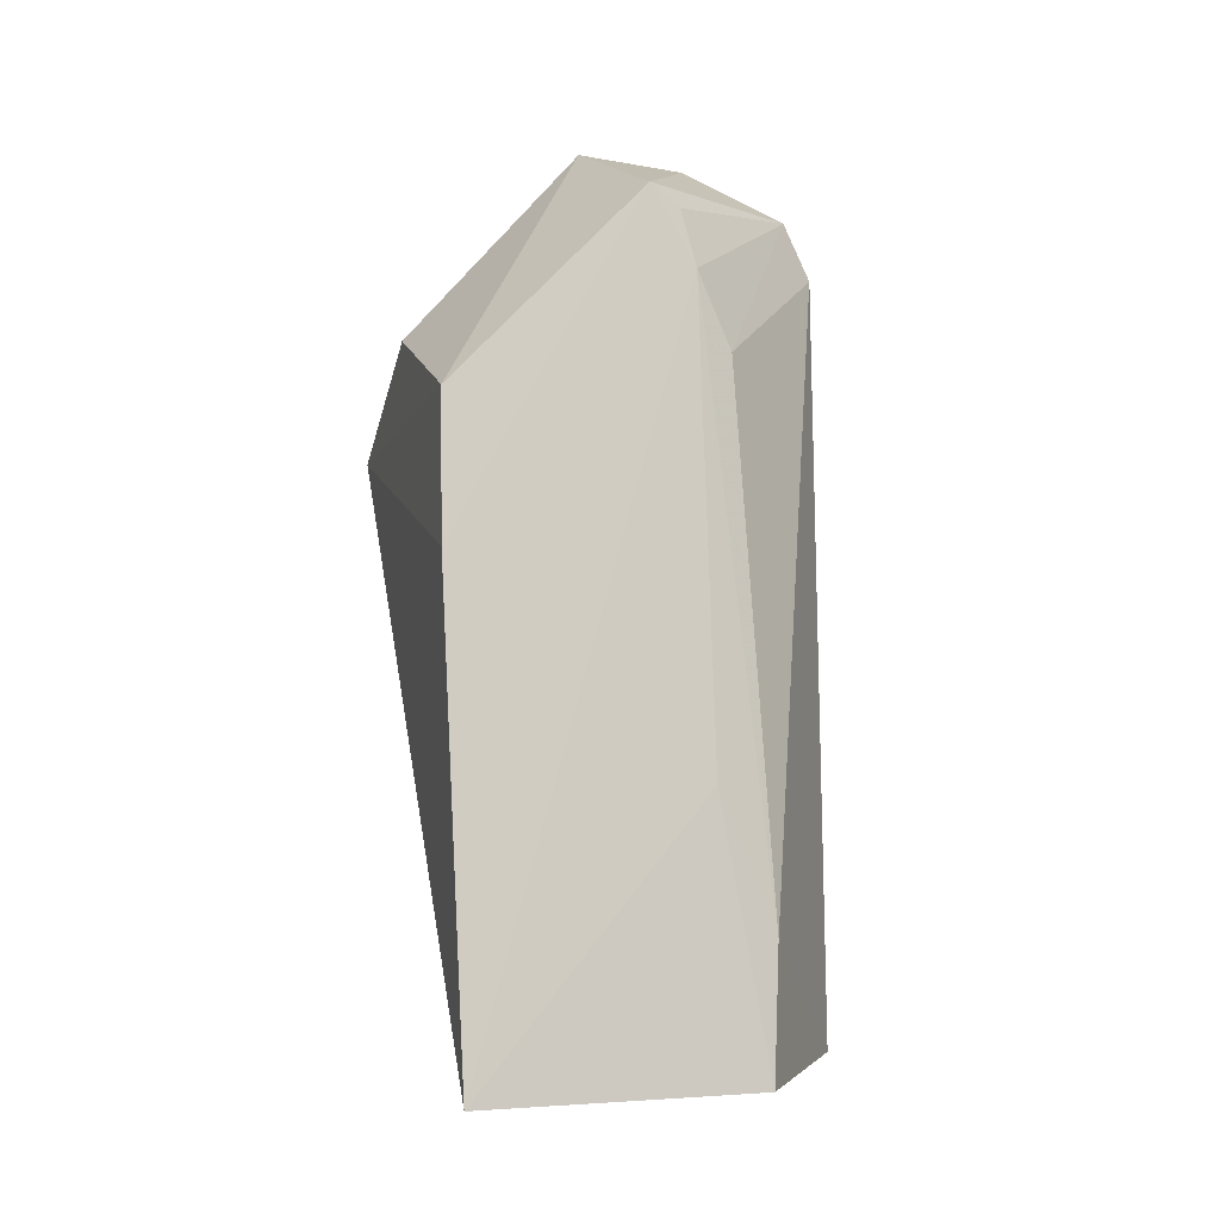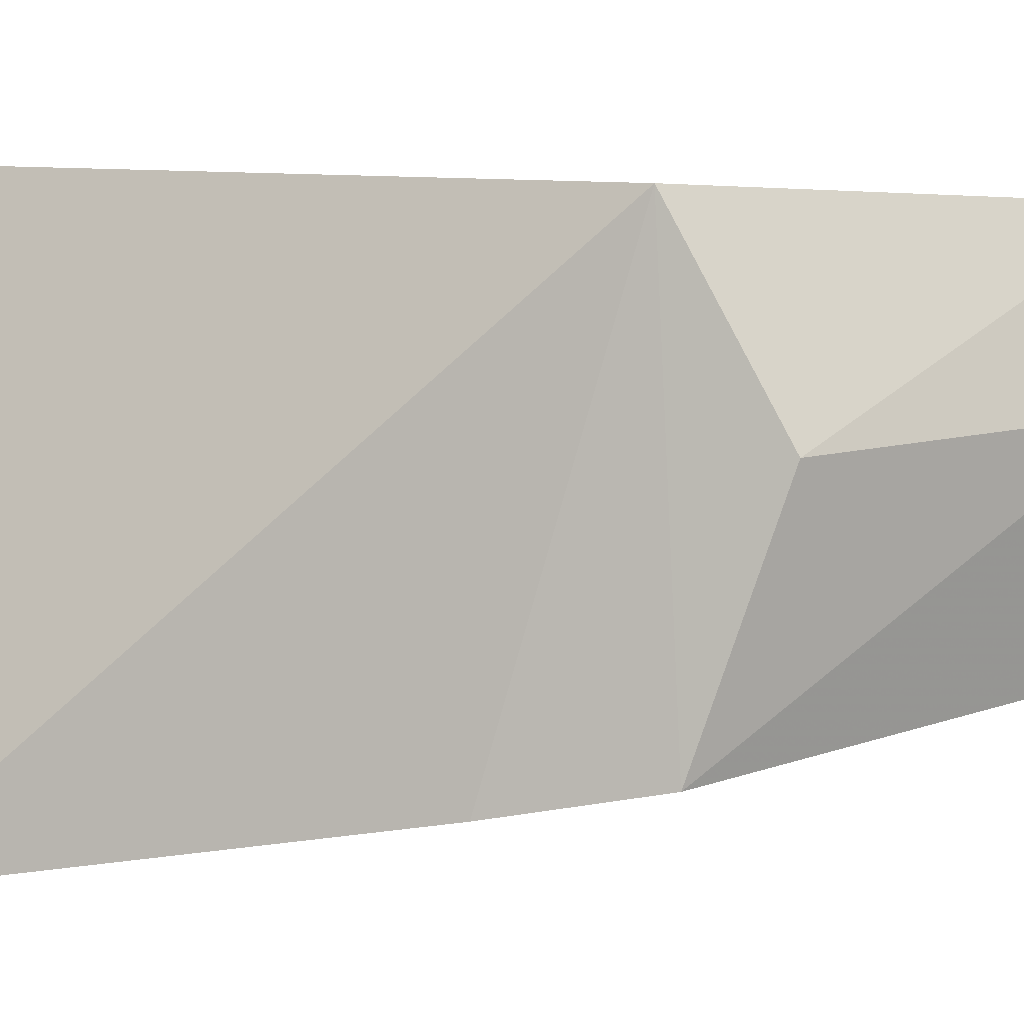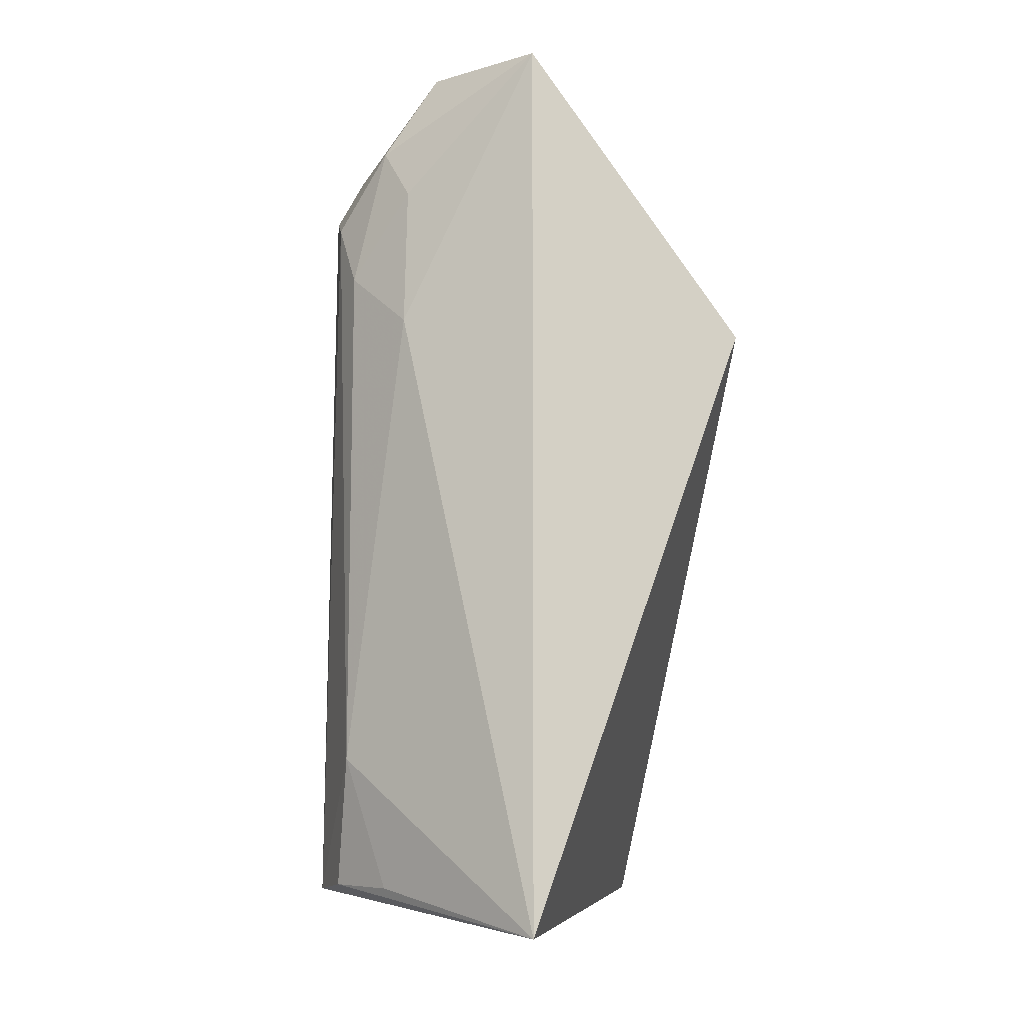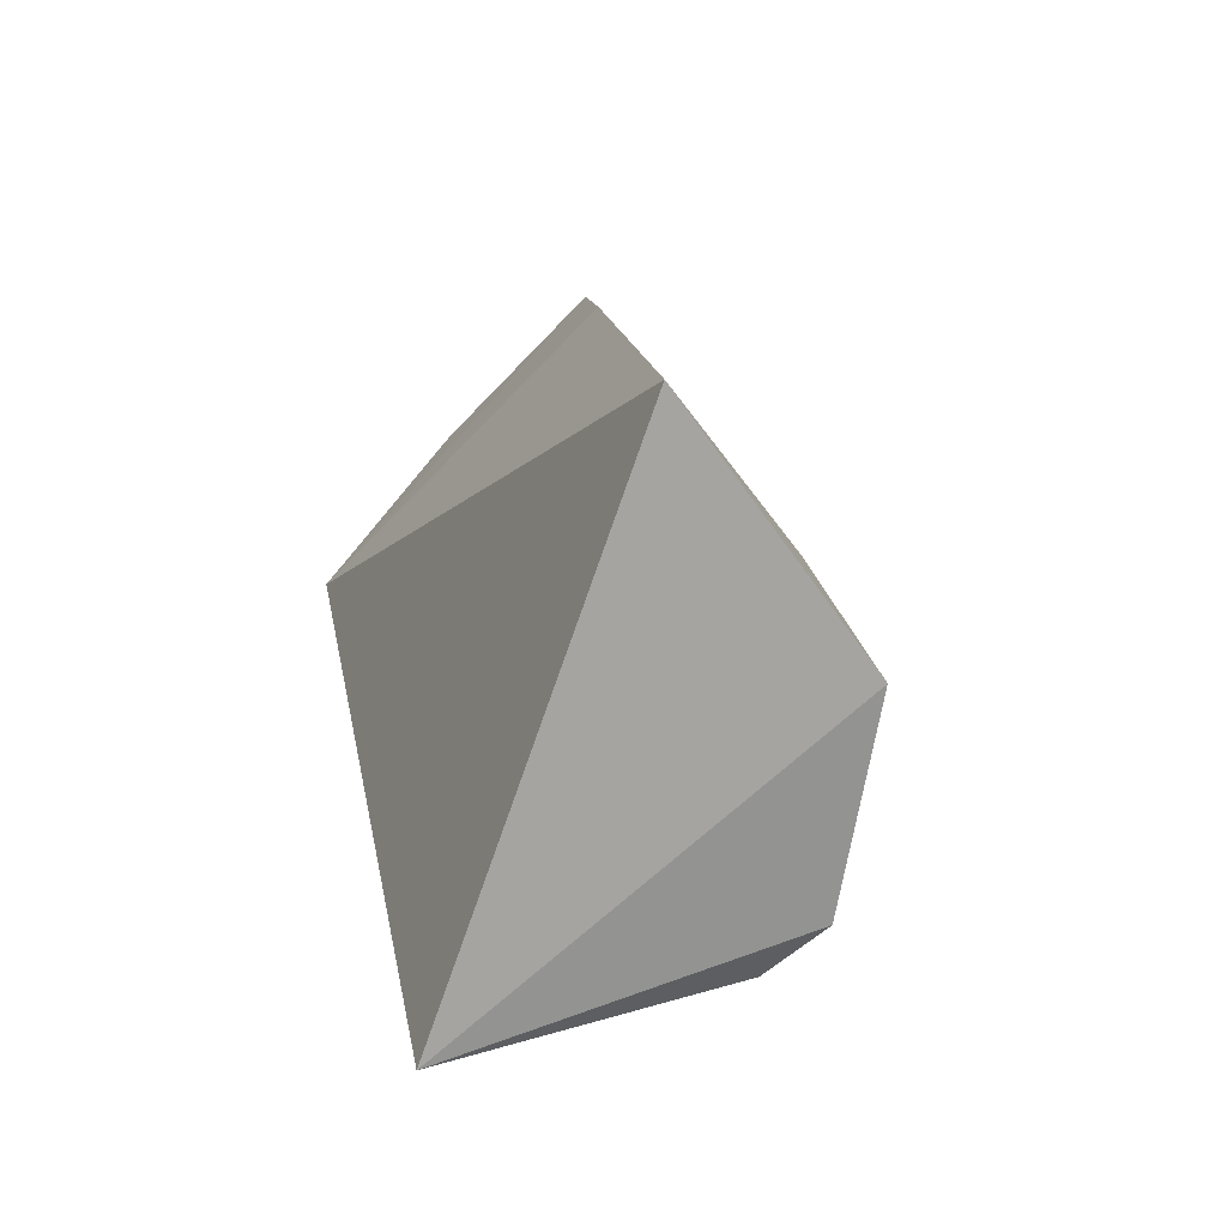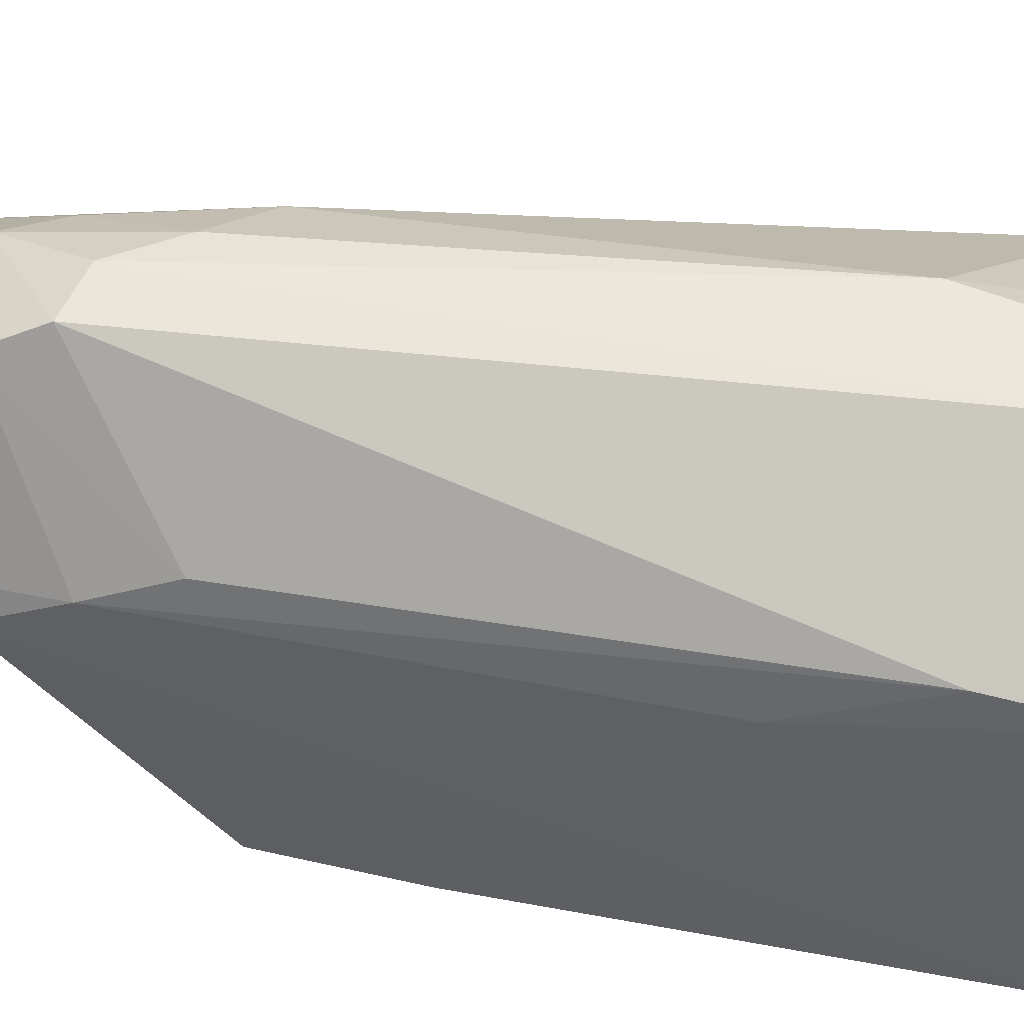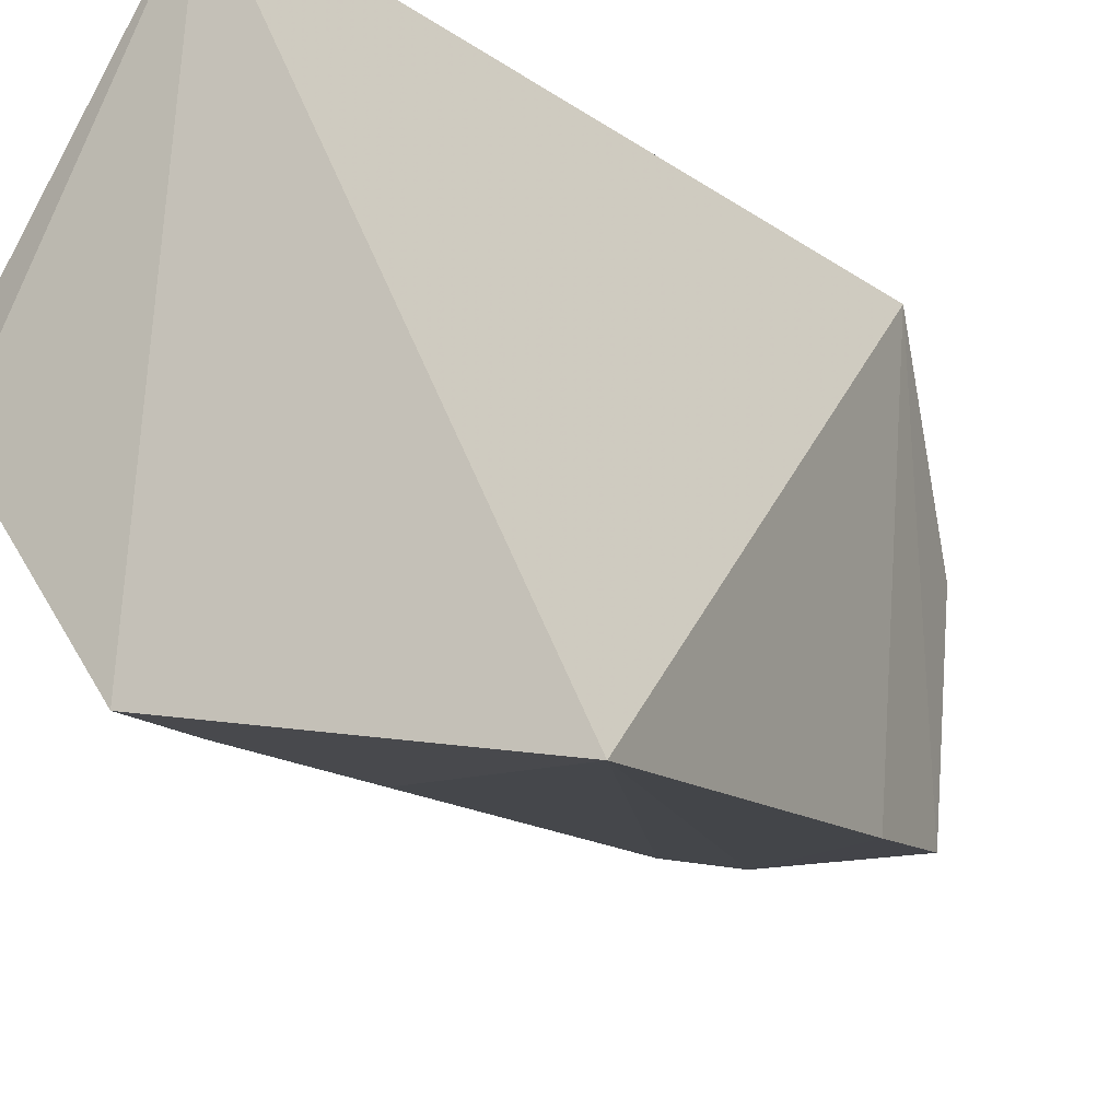
<metadata>
{"format":"obj","ext":"obj","renderer":"f3d","projection":"perspective","resolution":1024,"background":"white","views":[{"elev":-4.0,"azim":164.2,"up":"+Y"},{"elev":0.9,"azim":107.7,"up":"+Z"},{"elev":-9.3,"azim":-12.0,"up":"+Y"},{"elev":-70.5,"azim":137.2,"up":"+Y"},{"elev":-34.6,"azim":-96.1,"up":"+Z"},{"elev":-19.0,"azim":22.0,"up":"+Z"}]}
</metadata>
<code>
v -0.03231 -0.008834 0.03159
v -0.02035 -0.05675 0.005537
v -0.02051 -0.01987 0.02214
v -0.0312 -0.01294 0.01335
v -0.04213 -0.05633 0.01819
v -0.02018 -0.02402 0.01048
v -0.03037 -0.008952 0.02384
v -0.04191 -0.01605 0.01957
v -0.03581 -0.05689 0.00861
v -0.03299 -0.05855 0.03456
v -0.02041 -0.02506 0.03175
v -0.01997 -0.03173 0.009188
v -0.03696 -0.008855 0.02621
v -0.03339 -0.04259 0.009654
v -0.03539 -0.02127 0.01321
v -0.0364 -0.0499 0.009651
v -0.04161 -0.04896 0.02461
v -0.04034 -0.01311 0.01924
v -0.03354 -0.0172 0.01307
v -0.0421 -0.01729 0.02233
v -0.04169 -0.056 0.02223
v -0.03985 -0.01329 0.0252
v -0.03293 -0.01402 0.01391
v -0.03954 -0.05616 0.02569
v -0.03909 -0.02409 0.02806
v -0.03878 -0.01623 0.02715
v -0.04152 -0.02088 0.02449
f 7 1 3
f 7 6 4
f 7 3 6
f 10 9 2
f 10 5 9
f 11 6 3
f 11 10 2
f 11 3 1
f 11 1 10
f 12 2 4
f 12 4 6
f 12 11 2
f 12 6 11
f 13 7 4
f 13 1 7
f 14 2 9
f 16 9 5
f 16 5 8
f 16 8 15
f 16 14 9
f 18 13 4
f 18 15 8
f 19 4 2
f 19 2 14
f 19 16 15
f 19 14 16
f 19 15 18
f 20 8 5
f 20 5 17
f 21 17 5
f 21 5 10
f 22 18 8
f 22 13 18
f 22 8 20
f 22 1 13
f 23 19 18
f 23 18 4
f 23 4 19
f 24 21 10
f 24 10 17
f 24 17 21
f 25 10 1
f 25 17 10
f 26 25 1
f 26 1 22
f 27 22 20
f 27 20 17
f 27 17 25
f 27 26 22
f 27 25 26

</code>
